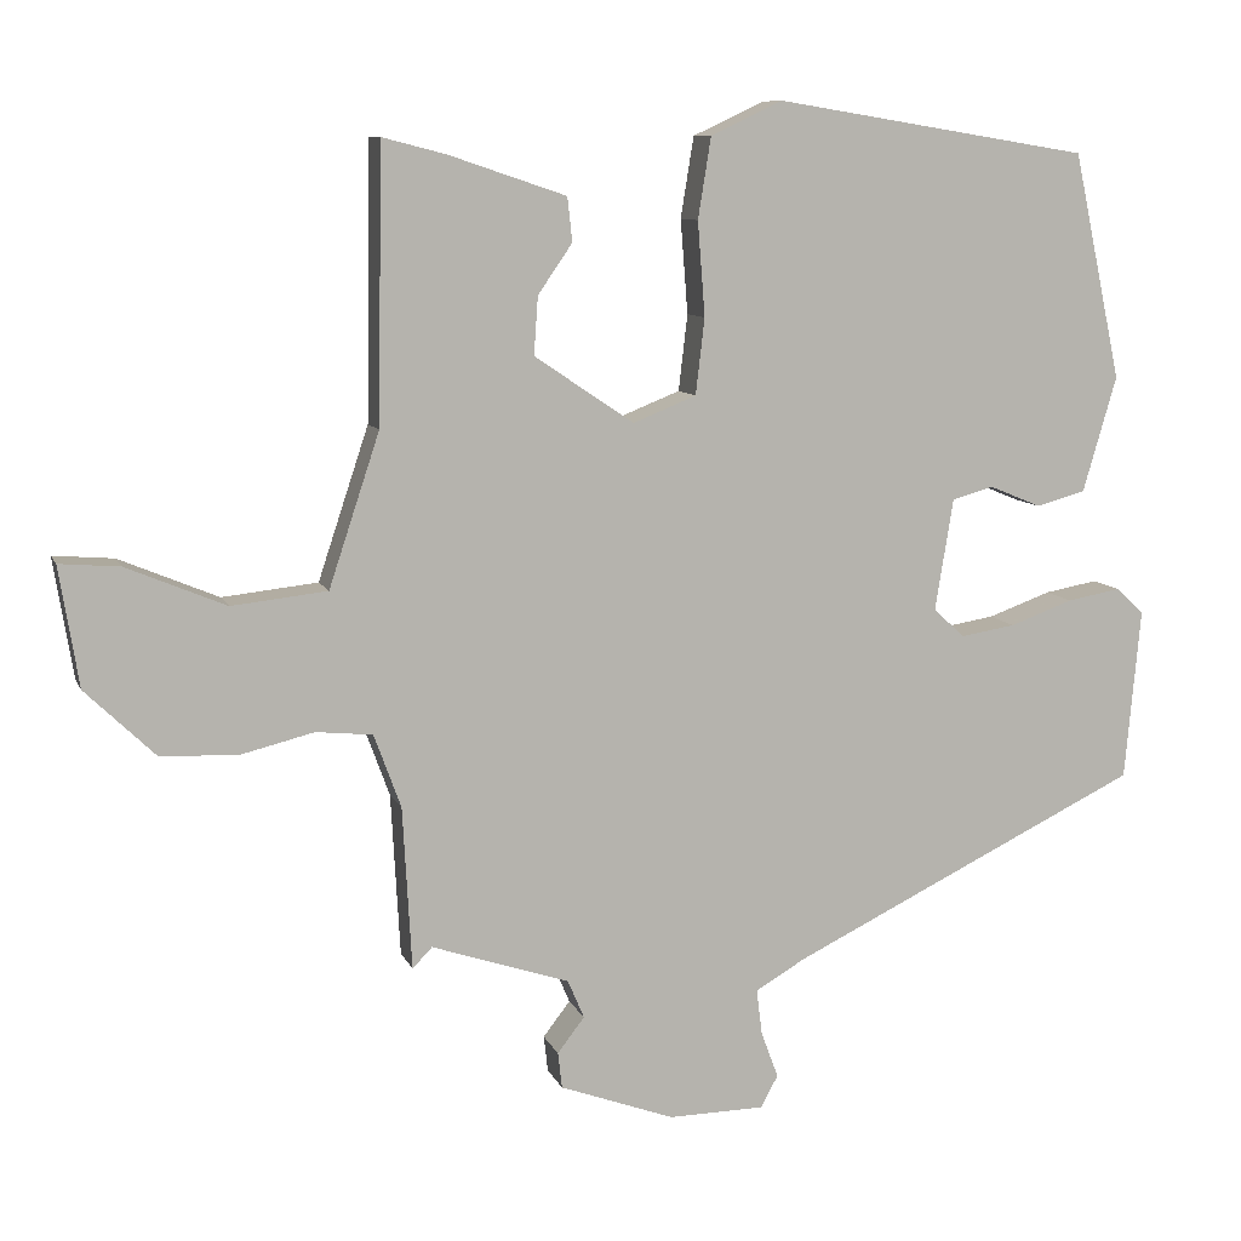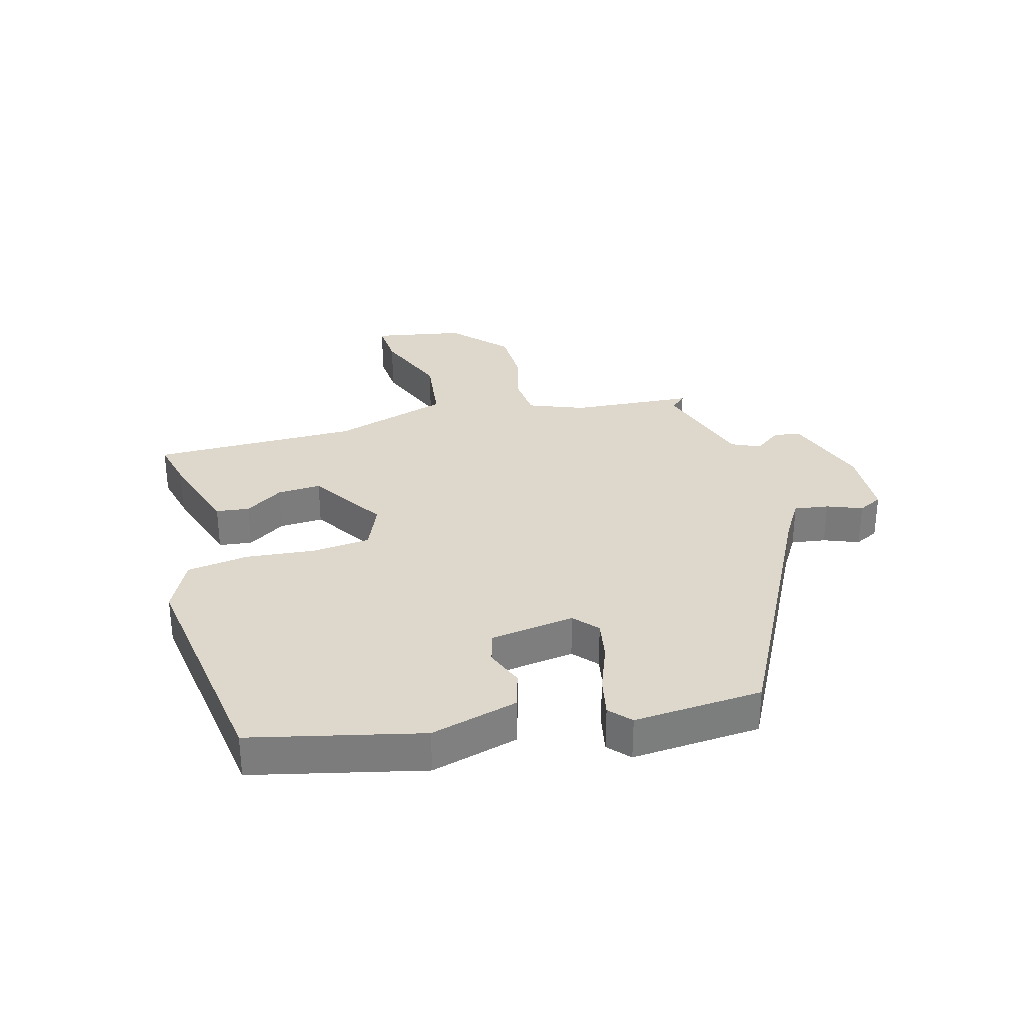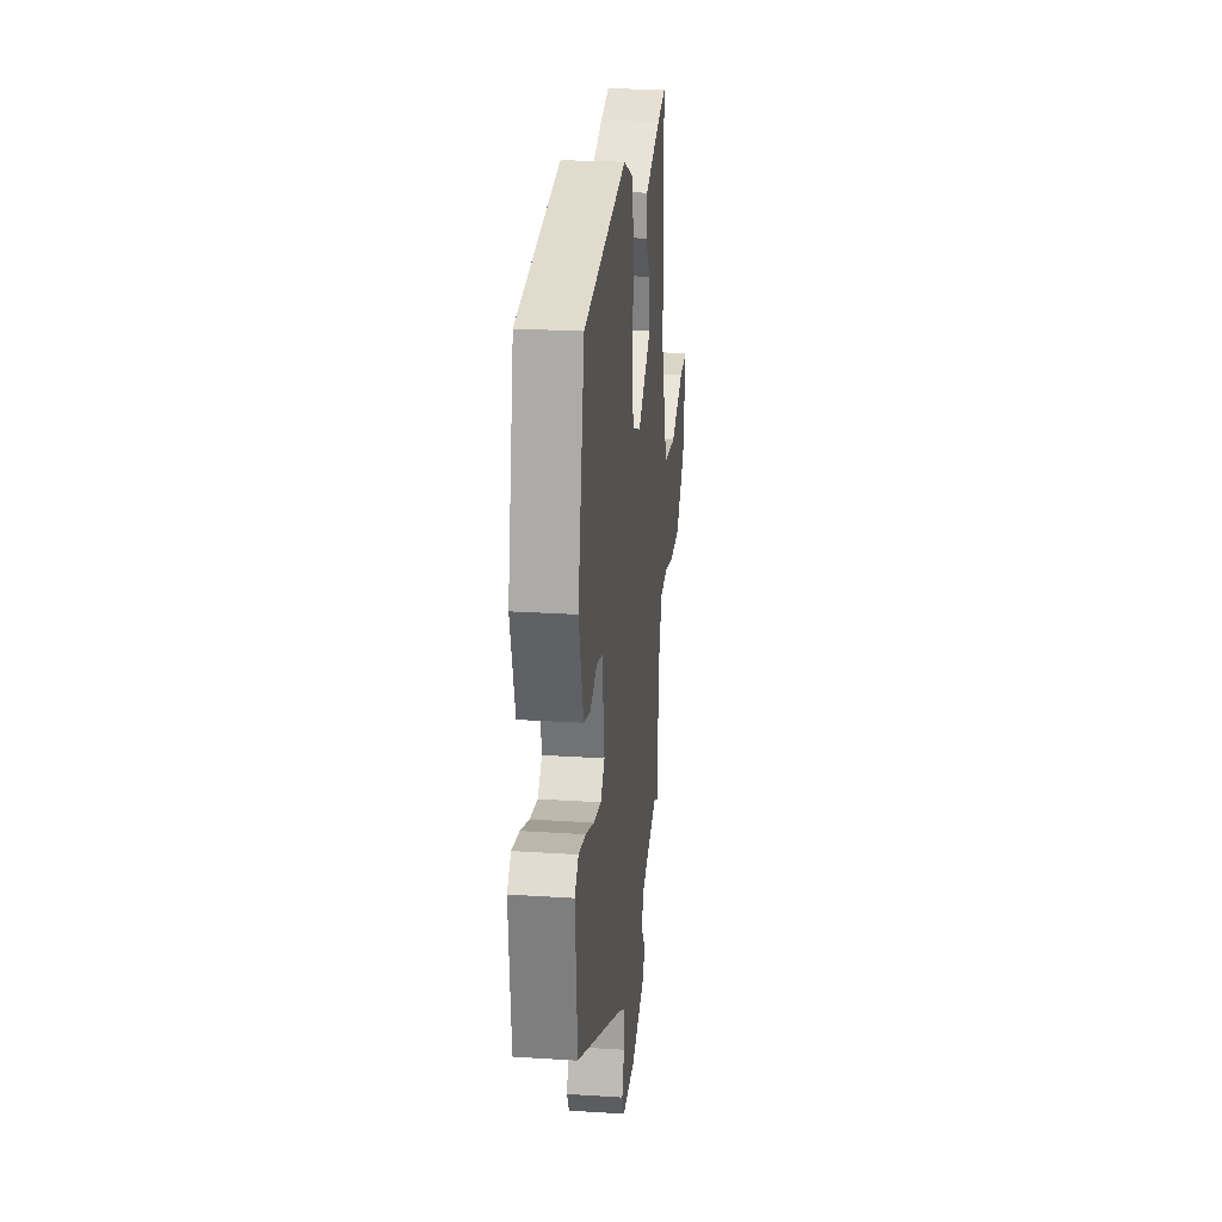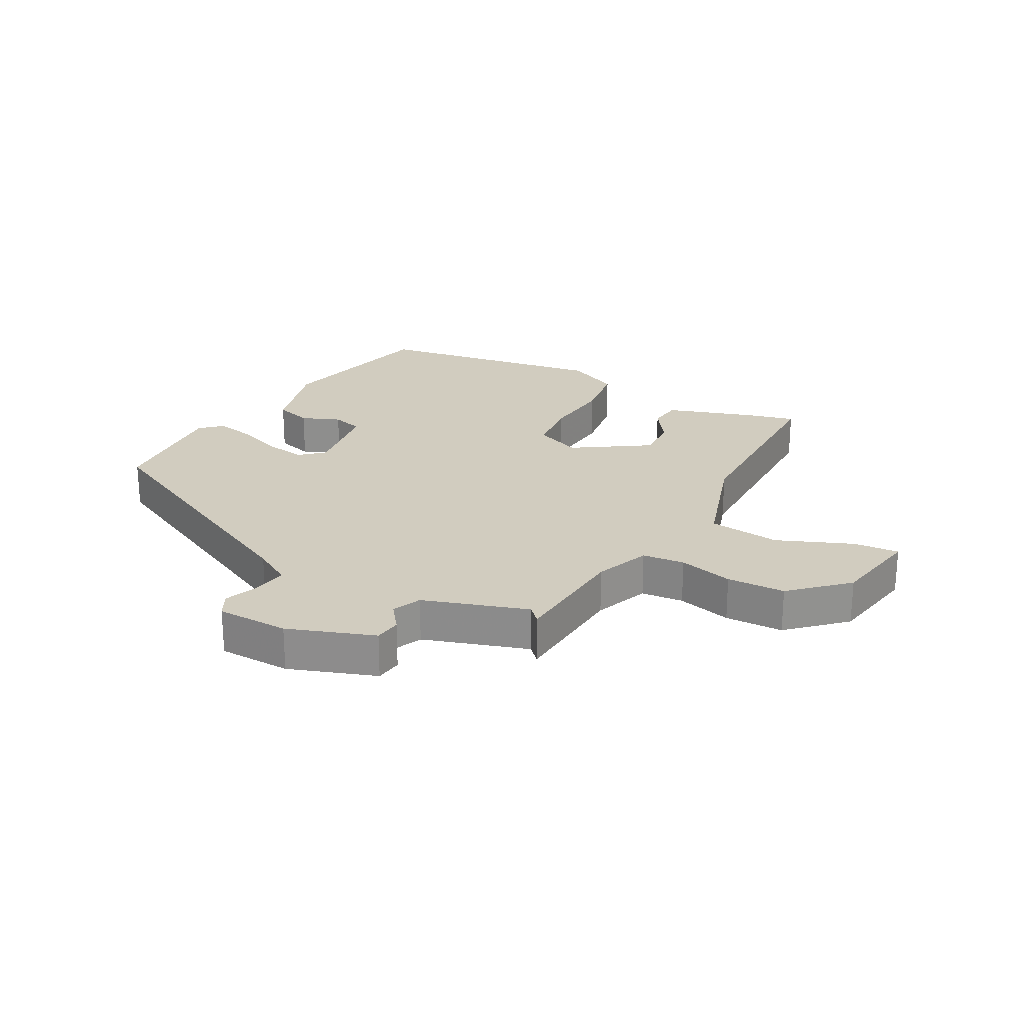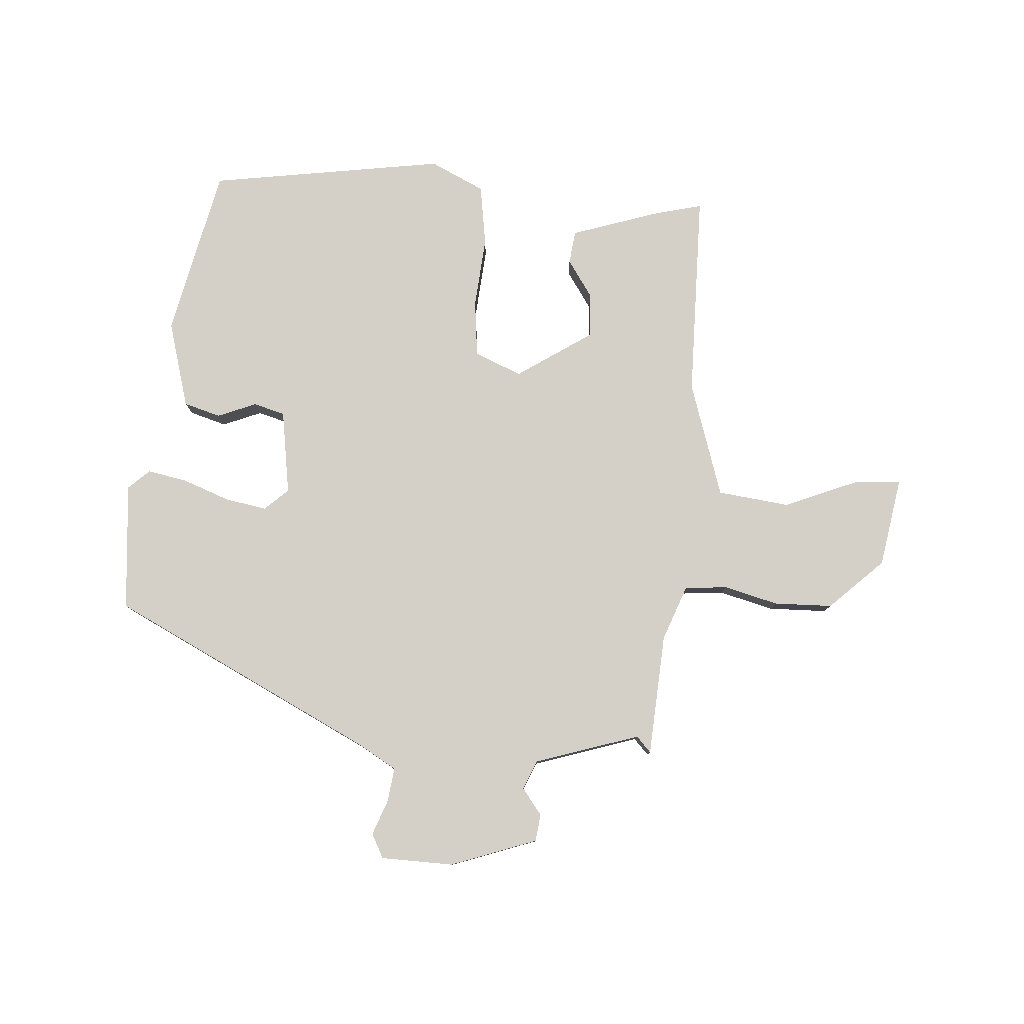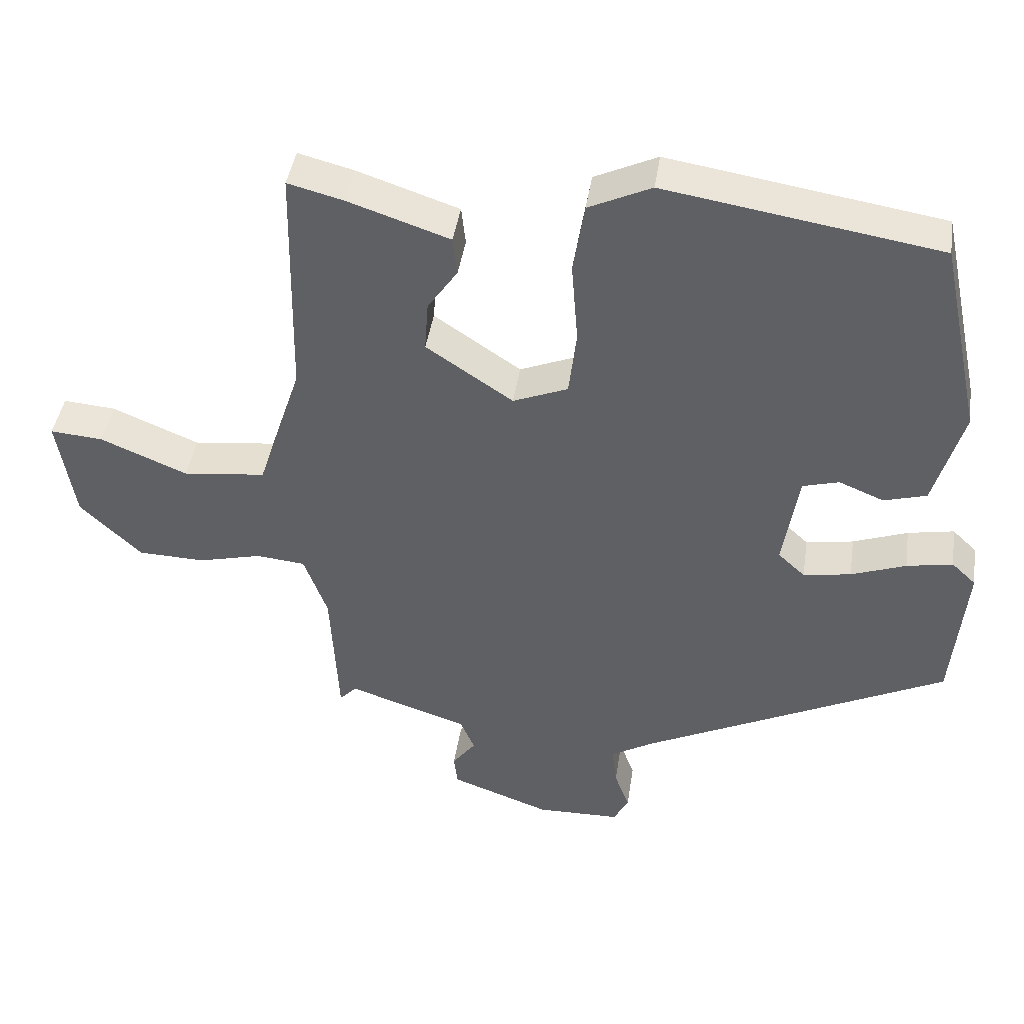
<metadata>
{"format":"obj","ext":"obj","renderer":"f3d","projection":"perspective","resolution":1024,"background":"white","views":[{"elev":9.2,"azim":-15.8,"up":"+Z"},{"elev":31.4,"azim":75.7,"up":"+Y"},{"elev":24.5,"azim":96.1,"up":"+Z"},{"elev":24.0,"azim":-151.0,"up":"+Y"},{"elev":79.9,"azim":-175.6,"up":"+Y"},{"elev":42.7,"azim":8.5,"up":"+Z"}]}
</metadata>
<code>
v -0.472 0.07 0.499
v -0.394 0.07 0.479
v -0.251 0.07 0.431
v -0.245 0.07 0.377
v -0.287 0.07 0.316
v -0.292 0.07 0.245
v -0.17 0.07 0.163
v -0.093 0.07 0.194
v -0.082 0.07 0.287
v -0.091 0.07 0.402
v -0.075 0.07 0.501
v 0.013 0.07 0.542
v 0.397 0.07 0.48
v 0.456 0.07 0.204
v 0.415 0.07 0.063
v 0.355 0.07 0.046
v 0.292 0.07 0.072
v 0.241 0.07 0.058
v 0.219 0.07 -0.079
v 0.257 0.07 -0.114
v 0.324 0.07 -0.103
v 0.401 0.07 -0.075
v 0.466 0.07 -0.063
v 0.5 0.07 -0.095
v 0.481 0.07 -0.304
v 0.052 0.07 -0.513
v -0.01 0.07 -0.549
v -0.003 0.07 -0.605
v 0.018 0.07 -0.662
v -0.003 0.07 -0.701
v -0.121 0.07 -0.703
v -0.261 0.07 -0.652
v -0.266 0.07 -0.608
v -0.233 0.07 -0.565
v -0.253 0.07 -0.518
v -0.422 0.07 -0.462
v -0.446 0.07 -0.487
v -0.457 0.07 -0.288
v -0.49 0.07 -0.198
v -0.559 0.07 -0.191
v -0.648 0.07 -0.213
v -0.743 0.07 -0.21
v -0.829 0.07 -0.127
v -0.853 0.07 0.02
v -0.779 0.07 0.014
v -0.657 0.07 -0.037
v -0.54 0.07 -0.024
v -0.478 0.07 0.163
v -0.472 0 0.499
v -0.394 0 0.479
v -0.251 0 0.431
v -0.245 0 0.377
v -0.287 0 0.316
v -0.292 0 0.245
v -0.17 0 0.163
v -0.093 0 0.194
v -0.082 0 0.287
v -0.091 0 0.402
v -0.075 0 0.501
v 0.013 0 0.542
v 0.397 0 0.48
v 0.456 0 0.204
v 0.415 0 0.063
v 0.355 0 0.046
v 0.292 0 0.072
v 0.241 0 0.058
v 0.219 0 -0.079
v 0.257 0 -0.114
v 0.324 0 -0.103
v 0.401 0 -0.075
v 0.466 0 -0.063
v 0.5 0 -0.095
v 0.481 0 -0.304
v 0.052 0 -0.513
v -0.01 0 -0.549
v -0.003 0 -0.605
v 0.018 0 -0.662
v -0.003 0 -0.701
v -0.121 0 -0.703
v -0.261 0 -0.652
v -0.266 0 -0.608
v -0.233 0 -0.565
v -0.253 0 -0.518
v -0.422 0 -0.462
v -0.446 0 -0.487
v -0.457 0 -0.288
v -0.49 0 -0.198
v -0.559 0 -0.191
v -0.648 0 -0.213
v -0.743 0 -0.21
v -0.829 0 -0.127
v -0.853 0 0.02
v -0.779 0 0.014
v -0.657 0 -0.037
v -0.54 0 -0.024
v -0.478 0 0.163
f 43 44 45 46
f 43 46 47
f 40 41 42 43
f 39 40 43 47
f 38 39 47 48
f 36 37 38 48
f 31 32 33 34
f 31 34 35
f 28 29 30 31
f 27 28 31 35
f 26 27 35 36
f 21 22 23 24
f 20 21 24 25
f 14 15 16 17
f 14 17 18
f 13 14 18
f 12 13 18
f 9 10 11 12
f 8 9 12 18
f 7 8 18 19
f 2 3 4 5
f 2 5 6
f 1 2 6
f 48 1 6
f 36 48 6 7
f 20 25 26 36
f 7 19 20 36
f 94 93 92 91
f 95 94 91
f 91 90 89 88
f 95 91 88 87
f 96 95 87 86
f 96 86 85 84
f 82 81 80 79
f 83 82 79
f 79 78 77 76
f 83 79 76 75
f 84 83 75 74
f 72 71 70 69
f 73 72 69 68
f 65 64 63 62
f 66 65 62
f 66 62 61
f 66 61 60
f 60 59 58 57
f 66 60 57 56
f 67 66 56 55
f 53 52 51 50
f 54 53 50
f 54 50 49
f 54 49 96
f 55 54 96 84
f 84 74 73 68
f 84 68 67 55
f 1 49 50 2
f 2 50 51 3
f 3 51 52 4
f 4 52 53 5
f 5 53 54 6
f 6 54 55 7
f 7 55 56 8
f 8 56 57 9
f 9 57 58 10
f 10 58 59 11
f 11 59 60 12
f 12 60 61 13
f 13 61 62 14
f 14 62 63 15
f 15 63 64 16
f 16 64 65 17
f 17 65 66 18
f 18 66 67 19
f 19 67 68 20
f 20 68 69 21
f 21 69 70 22
f 22 70 71 23
f 23 71 72 24
f 24 72 73 25
f 25 73 74 26
f 26 74 75 27
f 27 75 76 28
f 28 76 77 29
f 29 77 78 30
f 30 78 79 31
f 31 79 80 32
f 32 80 81 33
f 33 81 82 34
f 34 82 83 35
f 35 83 84 36
f 36 84 85 37
f 37 85 86 38
f 38 86 87 39
f 39 87 88 40
f 40 88 89 41
f 41 89 90 42
f 42 90 91 43
f 43 91 92 44
f 44 92 93 45
f 45 93 94 46
f 46 94 95 47
f 47 95 96 48
f 48 96 49 1

</code>
